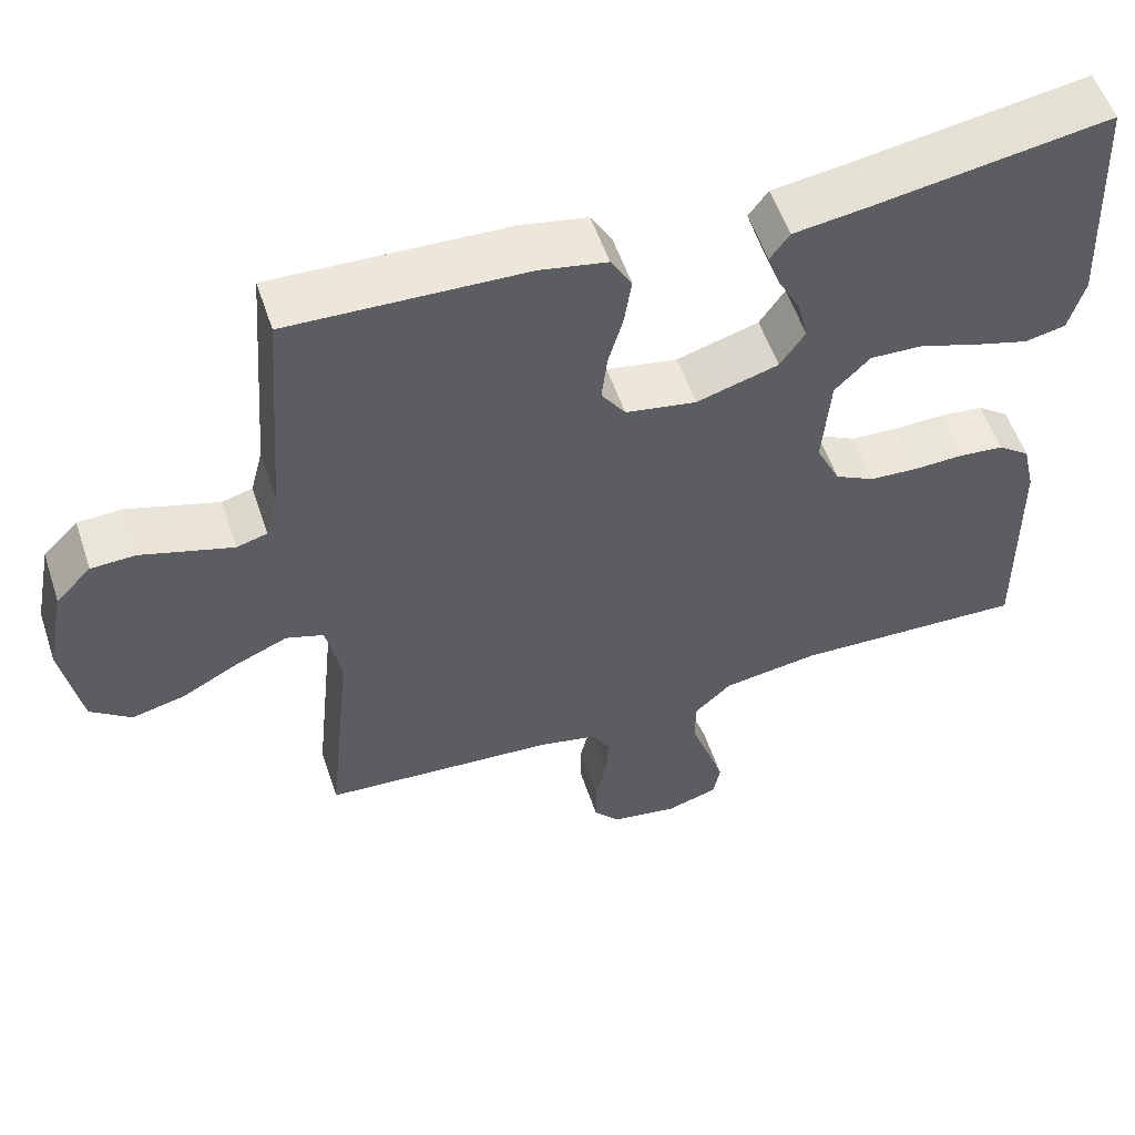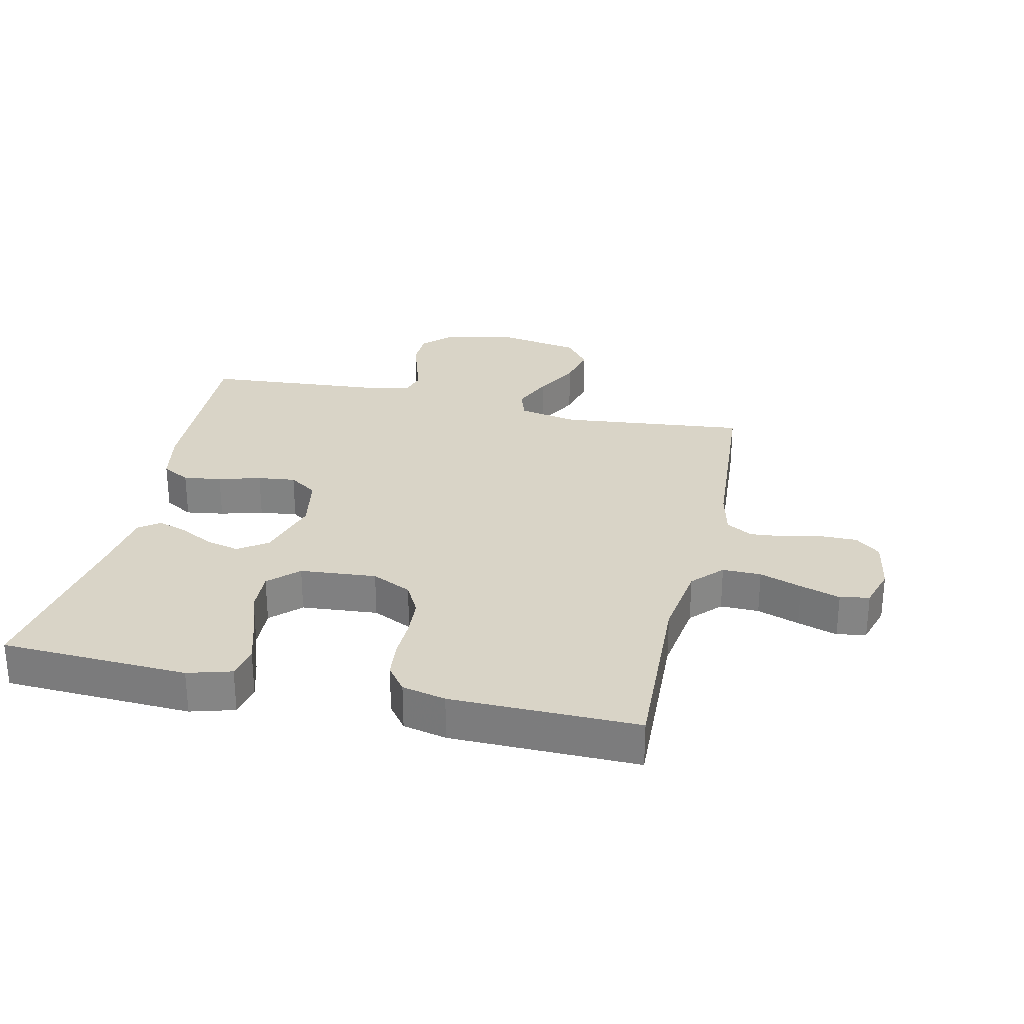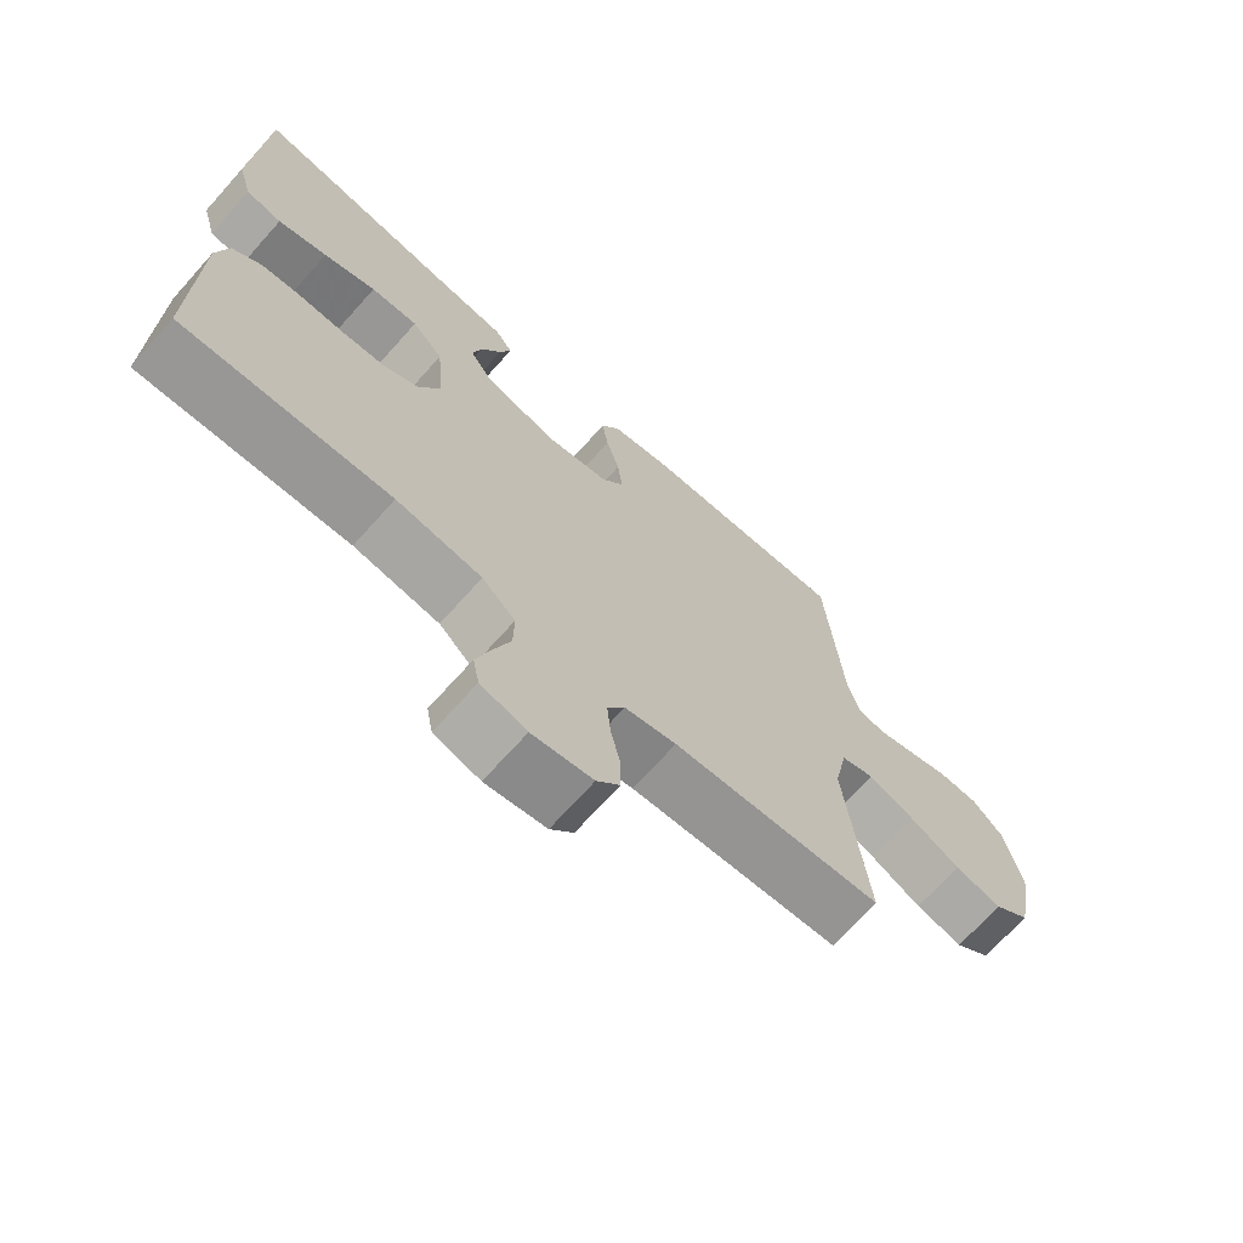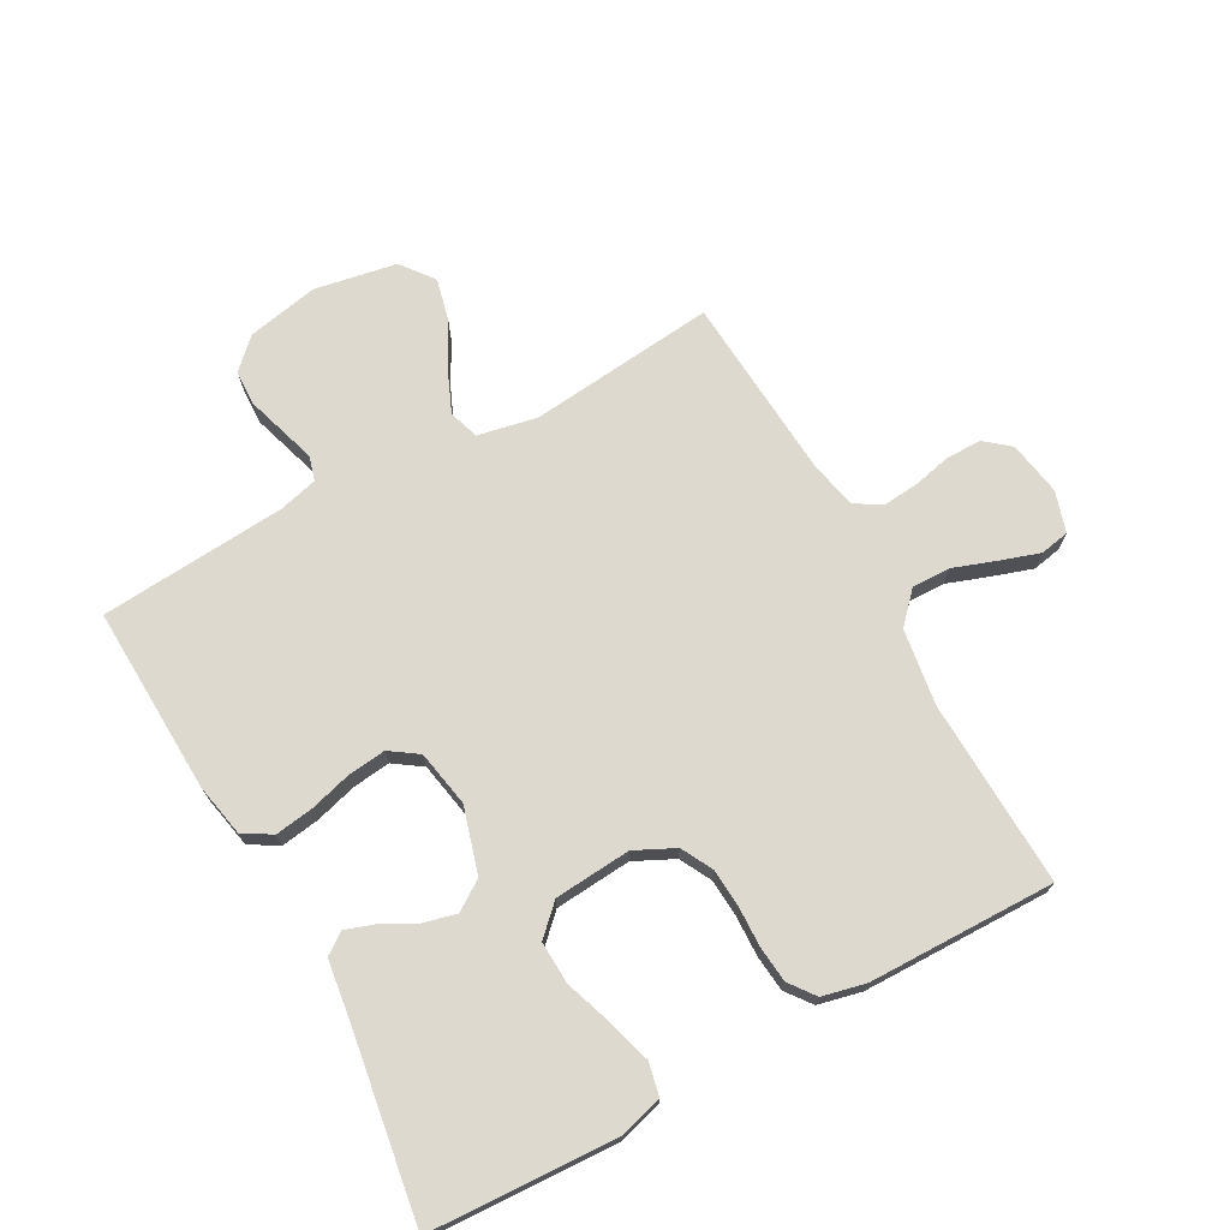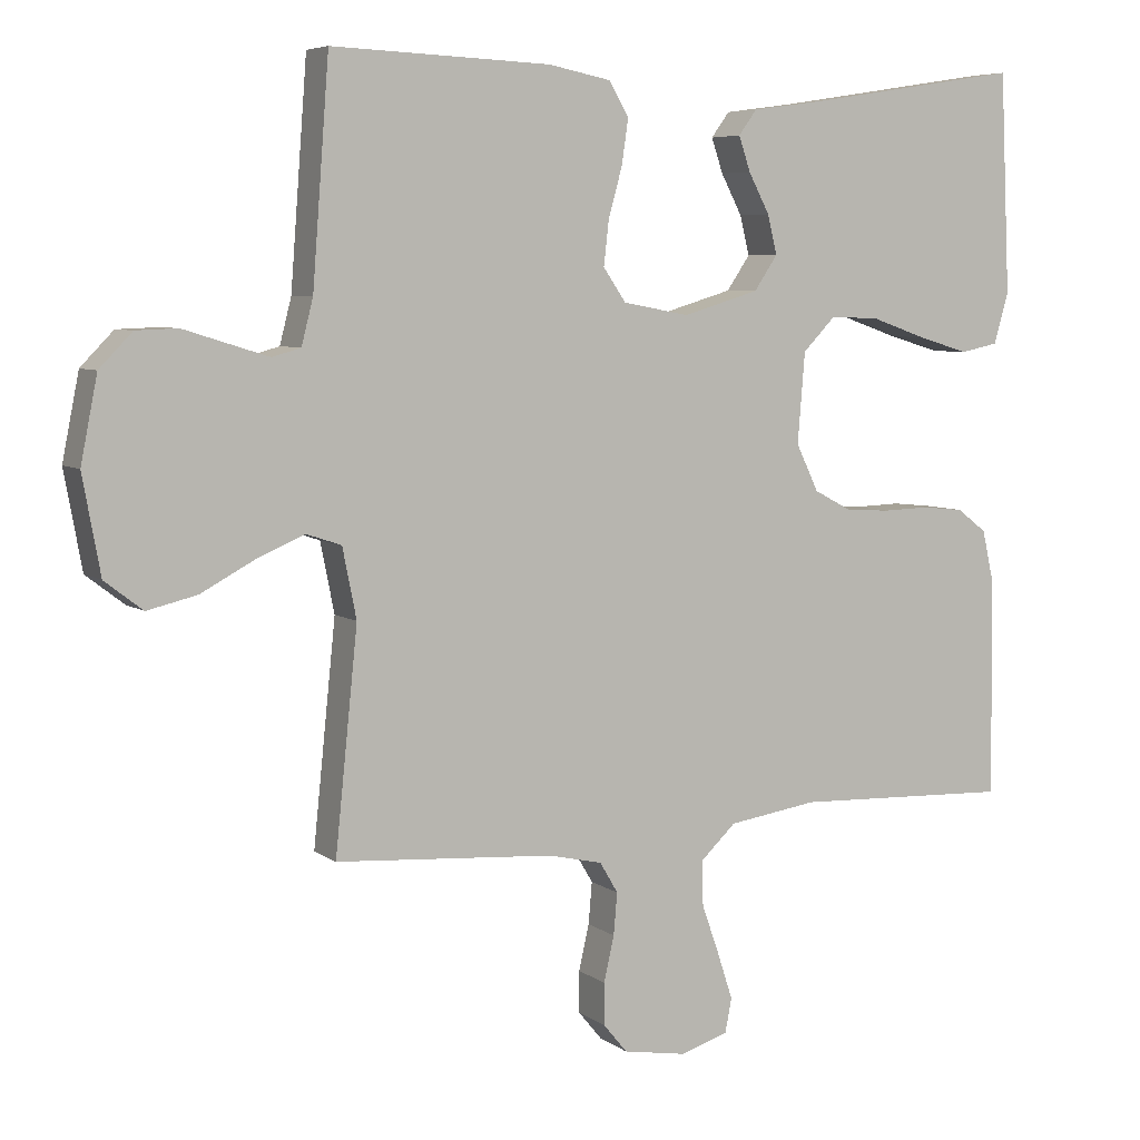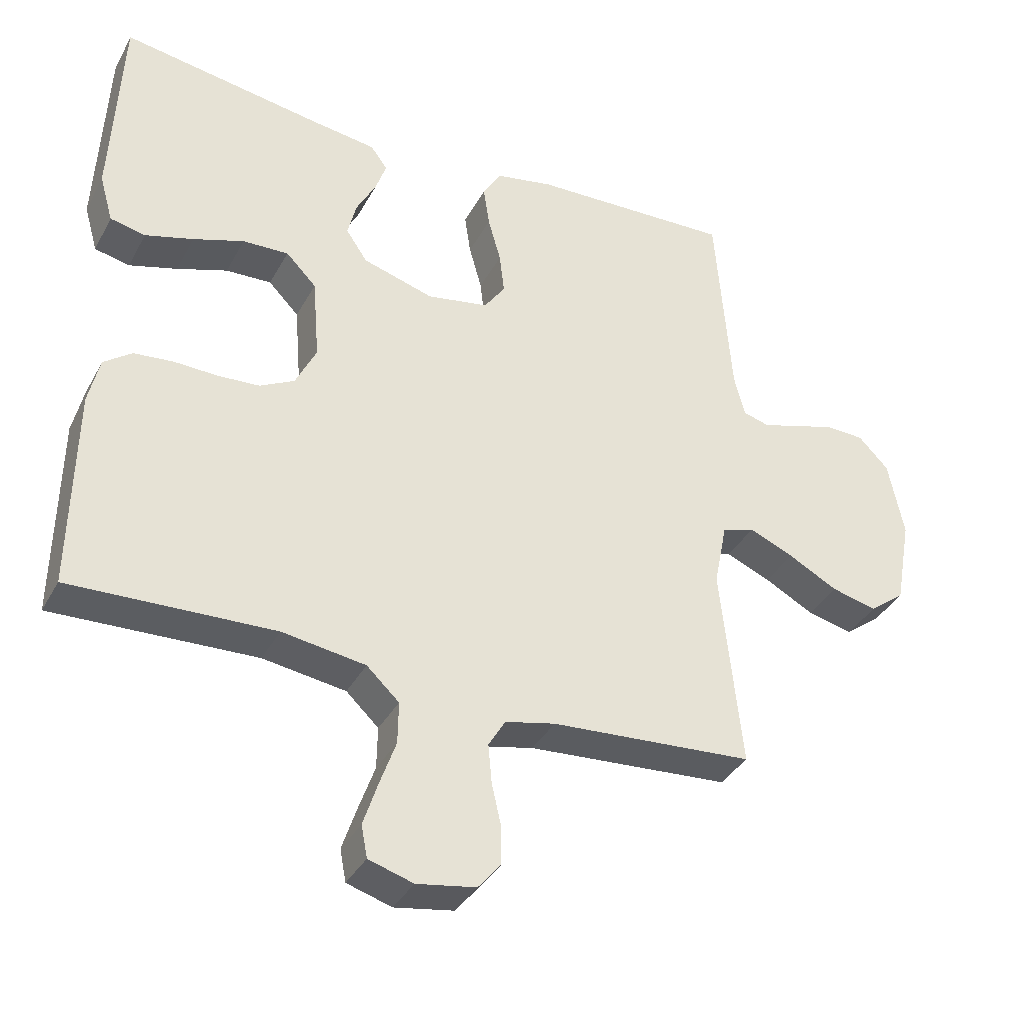
<metadata>
{"format":"obj","ext":"obj","renderer":"f3d","projection":"perspective","resolution":1024,"background":"white","views":[{"elev":55.2,"azim":-18.4,"up":"+Z"},{"elev":28.5,"azim":102.6,"up":"+Y"},{"elev":-69.7,"azim":138.2,"up":"+Z"},{"elev":71.7,"azim":61.2,"up":"+Y"},{"elev":6.2,"azim":-27.8,"up":"+Z"},{"elev":-36.7,"azim":154.4,"up":"+Z"}]}
</metadata>
<code>
v -0.5 0.07 0.5
v -0.2 0.07 0.488
v -0.114 0.07 0.471
v -0.087 0.07 0.425
v -0.096 0.07 0.364
v -0.115 0.07 0.296
v -0.122 0.07 0.235
v -0.091 0.07 0.19
v 0 0.07 0.173
v 0.105 0.07 0.204
v 0.137 0.07 0.251
v 0.124 0.07 0.304
v 0.095 0.07 0.359
v 0.079 0.07 0.406
v 0.104 0.07 0.44
v 0.2 0.07 0.453
v 0.5 0.07 0.5
v 0.514 0.07 0.2
v 0.494 0.07 0.13
v 0.442 0.07 0.119
v 0.371 0.07 0.14
v 0.296 0.07 0.166
v 0.228 0.07 0.169
v 0.183 0.07 0.123
v 0.173 0.07 0
v 0.204 0.07 -0.064
v 0.255 0.07 -0.091
v 0.317 0.07 -0.095
v 0.381 0.07 -0.093
v 0.439 0.07 -0.099
v 0.48 0.07 -0.13
v 0.496 0.07 -0.2
v 0.5 0.07 -0.5
v 0.2 0.07 -0.488
v 0.077 0.07 -0.506
v 0.029 0.07 -0.551
v 0.03 0.07 -0.613
v 0.054 0.07 -0.681
v 0.075 0.07 -0.745
v 0.066 0.07 -0.792
v 0 0.07 -0.812
v -0.087 0.07 -0.797
v -0.12 0.07 -0.757
v -0.12 0.07 -0.7
v -0.106 0.07 -0.638
v -0.101 0.07 -0.581
v -0.126 0.07 -0.539
v -0.2 0.07 -0.522
v -0.5 0.07 -0.5
v -0.469 0.07 -0.2
v -0.488 0.07 -0.105
v -0.536 0.07 -0.089
v -0.602 0.07 -0.117
v -0.675 0.07 -0.156
v -0.743 0.07 -0.172
v -0.795 0.07 -0.132
v -0.819 0.07 0
v -0.796 0.07 0.115
v -0.751 0.07 0.161
v -0.694 0.07 0.163
v -0.633 0.07 0.144
v -0.578 0.07 0.127
v -0.539 0.07 0.138
v -0.523 0.07 0.2
v -0.5 0 0.5
v -0.2 0 0.488
v -0.114 0 0.471
v -0.087 0 0.425
v -0.096 0 0.364
v -0.115 0 0.296
v -0.122 0 0.235
v -0.091 0 0.19
v 0 0 0.173
v 0.105 0 0.204
v 0.137 0 0.251
v 0.124 0 0.304
v 0.095 0 0.359
v 0.079 0 0.406
v 0.104 0 0.44
v 0.2 0 0.453
v 0.5 0 0.5
v 0.514 0 0.2
v 0.494 0 0.13
v 0.442 0 0.119
v 0.371 0 0.14
v 0.296 0 0.166
v 0.228 0 0.169
v 0.183 0 0.123
v 0.173 0 0
v 0.204 0 -0.064
v 0.255 0 -0.091
v 0.317 0 -0.095
v 0.381 0 -0.093
v 0.439 0 -0.099
v 0.48 0 -0.13
v 0.496 0 -0.2
v 0.5 0 -0.5
v 0.2 0 -0.488
v 0.077 0 -0.506
v 0.029 0 -0.551
v 0.03 0 -0.613
v 0.054 0 -0.681
v 0.075 0 -0.745
v 0.066 0 -0.792
v 0 0 -0.812
v -0.087 0 -0.797
v -0.12 0 -0.757
v -0.12 0 -0.7
v -0.106 0 -0.638
v -0.101 0 -0.581
v -0.126 0 -0.539
v -0.2 0 -0.522
v -0.5 0 -0.5
v -0.469 0 -0.2
v -0.488 0 -0.105
v -0.536 0 -0.089
v -0.602 0 -0.117
v -0.675 0 -0.156
v -0.743 0 -0.172
v -0.795 0 -0.132
v -0.819 0 0
v -0.796 0 0.115
v -0.751 0 0.161
v -0.694 0 0.163
v -0.633 0 0.144
v -0.578 0 0.127
v -0.539 0 0.138
v -0.523 0 0.2
f 58 59 60 61
f 58 61 62
f 57 58 62
f 56 57 62 63
f 53 54 55 56
f 52 53 56 63
f 48 49 50
f 47 48 50 51
f 42 43 44 45
f 42 45 46
f 41 42 46
f 40 41 46
f 37 38 39 40
f 37 40 46 47
f 31 32 33 34
f 31 34 35
f 28 29 30 31
f 27 28 31 35
f 26 27 35 36
f 19 20 21 22
f 17 18 19 22
f 16 17 22 23
f 15 16 23 24
f 12 13 14 15
f 11 12 15 24
f 3 4 5 6
f 3 6 7
f 64 1 2 3
f 64 3 7
f 51 52 63 64
f 51 64 7 8
f 36 37 47 51
f 25 26 36 51
f 25 51 8 9
f 10 11 24 25
f 9 10 25
f 125 124 123 122
f 126 125 122
f 126 122 121
f 127 126 121 120
f 120 119 118 117
f 127 120 117 116
f 114 113 112
f 115 114 112 111
f 109 108 107 106
f 110 109 106
f 110 106 105
f 110 105 104
f 104 103 102 101
f 111 110 104 101
f 98 97 96 95
f 99 98 95
f 95 94 93 92
f 99 95 92 91
f 100 99 91 90
f 86 85 84 83
f 86 83 82 81
f 87 86 81 80
f 88 87 80 79
f 79 78 77 76
f 88 79 76 75
f 70 69 68 67
f 71 70 67
f 67 66 65 128
f 71 67 128
f 128 127 116 115
f 72 71 128 115
f 115 111 101 100
f 115 100 90 89
f 73 72 115 89
f 89 88 75 74
f 89 74 73
f 1 65 66 2
f 2 66 67 3
f 3 67 68 4
f 4 68 69 5
f 5 69 70 6
f 6 70 71 7
f 7 71 72 8
f 8 72 73 9
f 9 73 74 10
f 10 74 75 11
f 11 75 76 12
f 12 76 77 13
f 13 77 78 14
f 14 78 79 15
f 15 79 80 16
f 16 80 81 17
f 17 81 82 18
f 18 82 83 19
f 19 83 84 20
f 20 84 85 21
f 21 85 86 22
f 22 86 87 23
f 23 87 88 24
f 24 88 89 25
f 25 89 90 26
f 26 90 91 27
f 27 91 92 28
f 28 92 93 29
f 29 93 94 30
f 30 94 95 31
f 31 95 96 32
f 32 96 97 33
f 33 97 98 34
f 34 98 99 35
f 35 99 100 36
f 36 100 101 37
f 37 101 102 38
f 38 102 103 39
f 39 103 104 40
f 40 104 105 41
f 41 105 106 42
f 42 106 107 43
f 43 107 108 44
f 44 108 109 45
f 45 109 110 46
f 46 110 111 47
f 47 111 112 48
f 48 112 113 49
f 49 113 114 50
f 50 114 115 51
f 51 115 116 52
f 52 116 117 53
f 53 117 118 54
f 54 118 119 55
f 55 119 120 56
f 56 120 121 57
f 57 121 122 58
f 58 122 123 59
f 59 123 124 60
f 60 124 125 61
f 61 125 126 62
f 62 126 127 63
f 63 127 128 64
f 64 128 65 1

</code>
